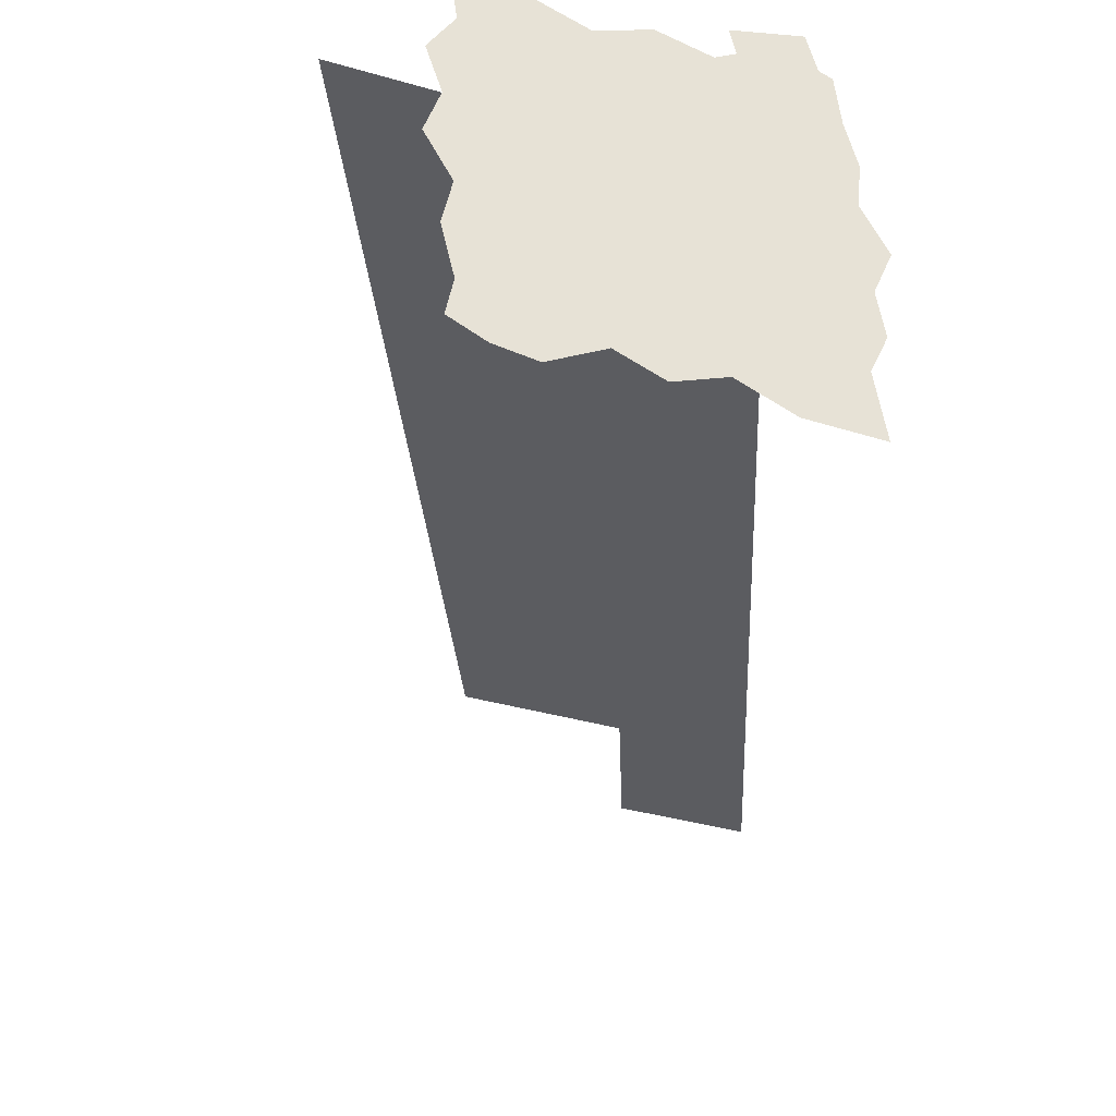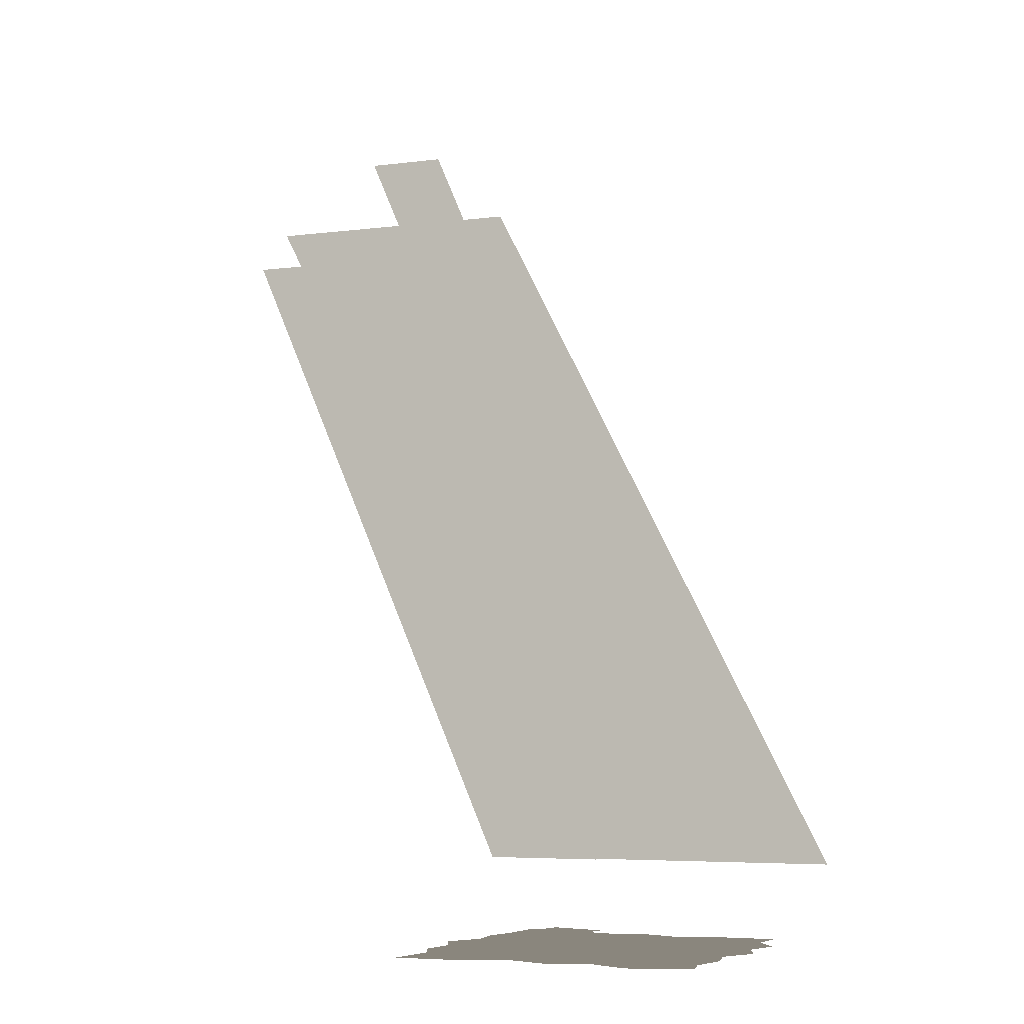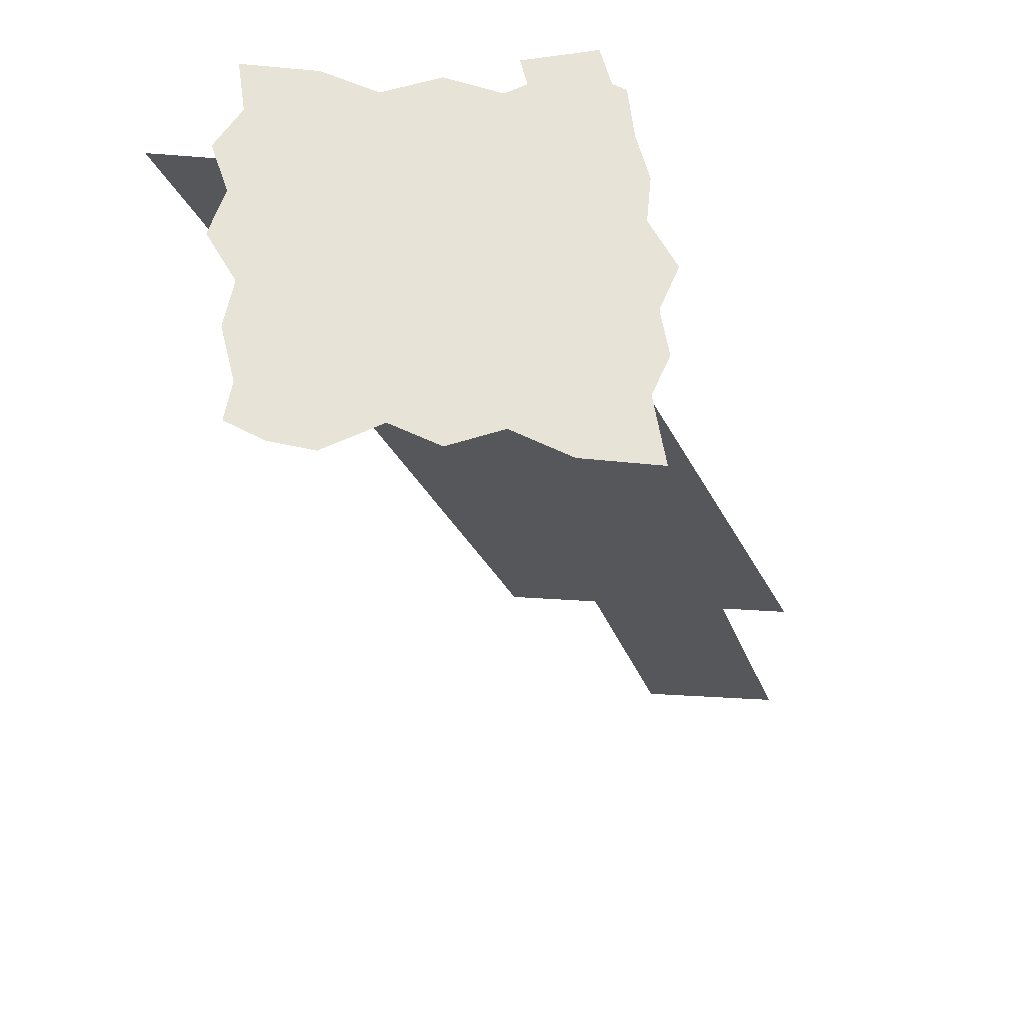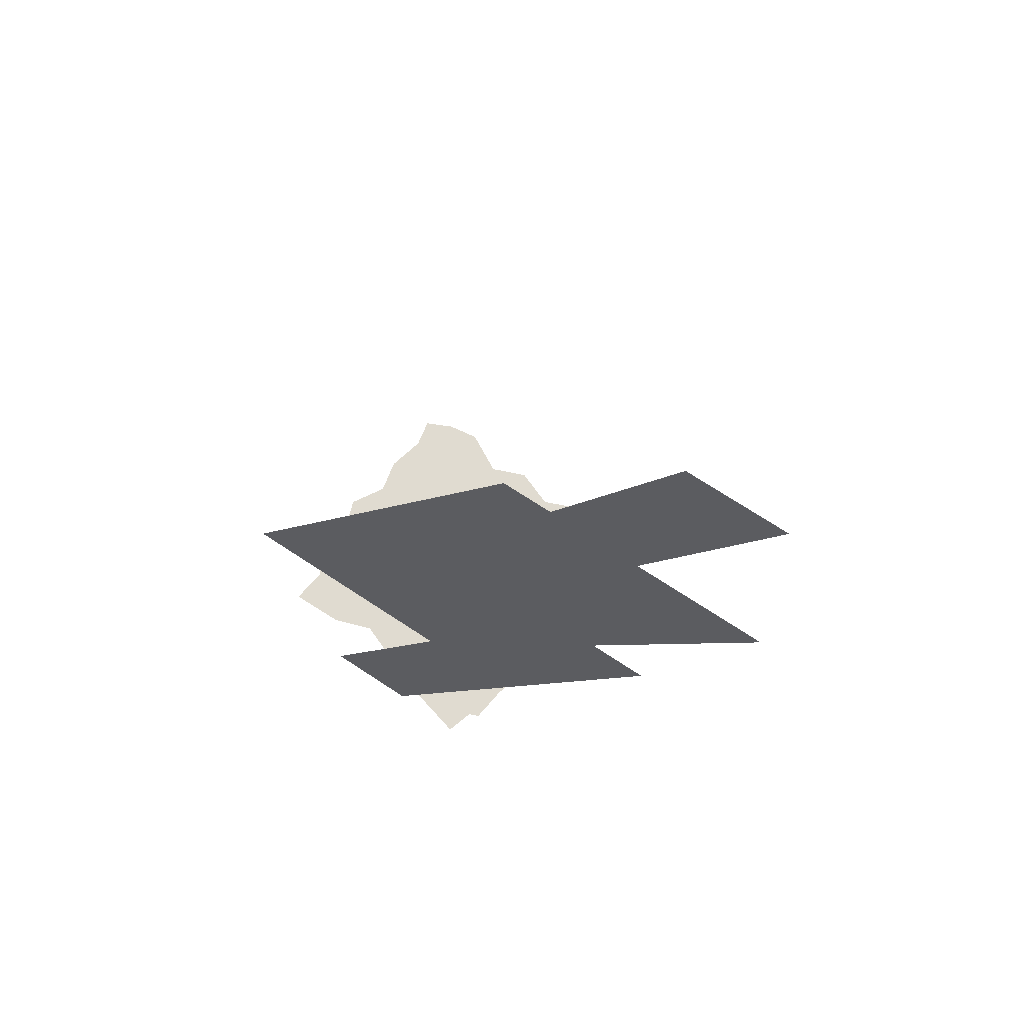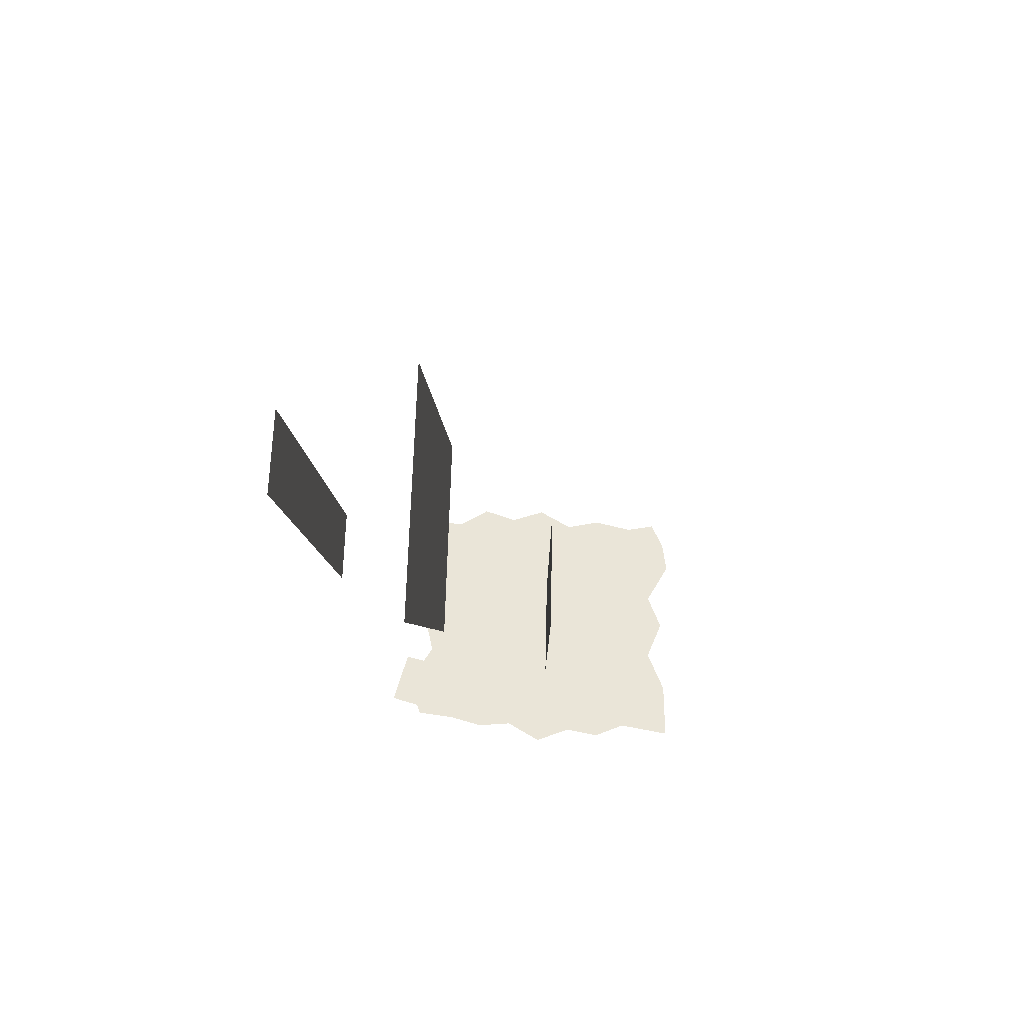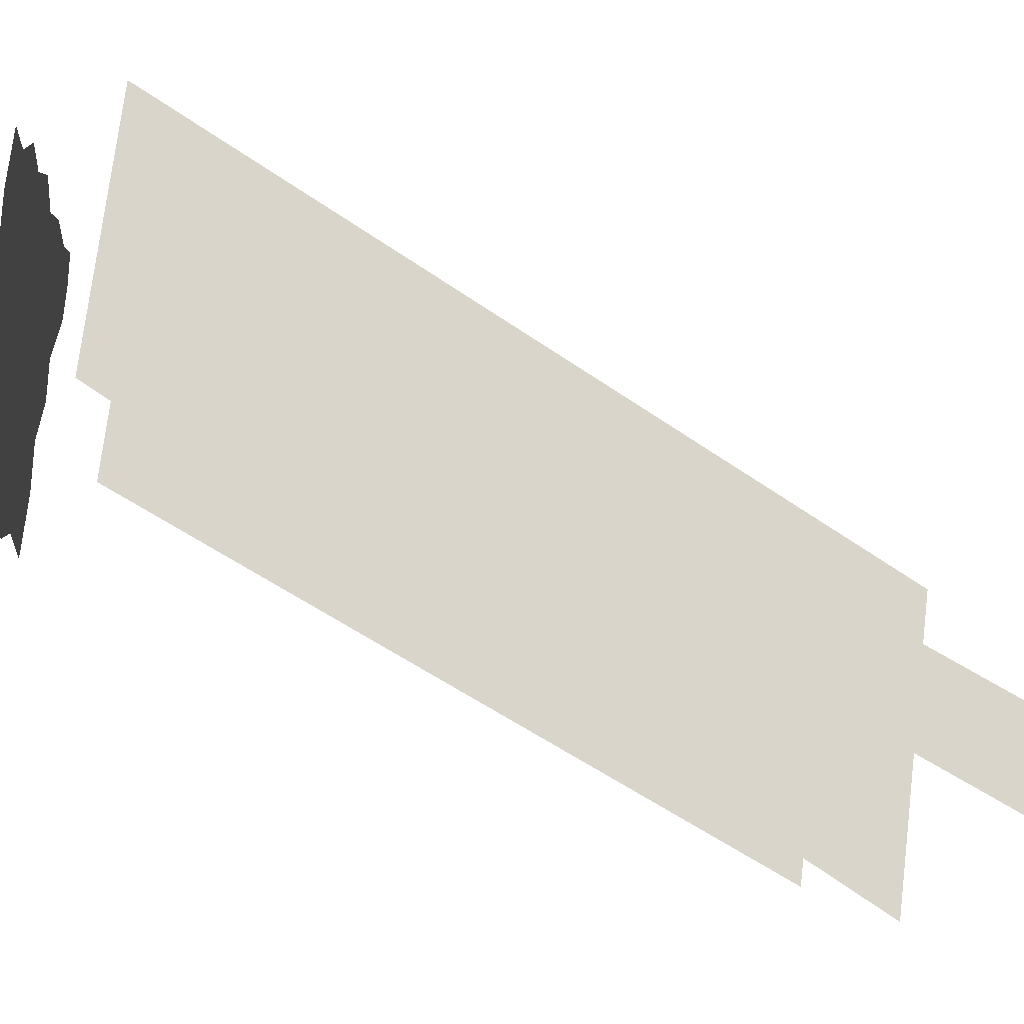
<metadata>
{"format":"obj","ext":"obj","renderer":"f3d","projection":"perspective","resolution":1024,"background":"white","views":[{"elev":-34.8,"azim":-21.5,"up":"+Z"},{"elev":-5.6,"azim":-158.7,"up":"+Y"},{"elev":-27.1,"azim":-7.4,"up":"+Z"},{"elev":70.2,"azim":33.5,"up":"+Y"},{"elev":59.2,"azim":91.3,"up":"+Y"},{"elev":74.4,"azim":97.0,"up":"+Z"}]}
</metadata>
<code>
g FX_sunnyspot
v 1.612 2.384e-08 1.791
v 1.11 2.384e-08 1.98
v 0.9317 1.431e-08 1.372
v -0.5522 9.537e-09 1.561
v -0.5087 9.537e-09 1.003
v -0.006585 1.907e-08 1.207
v 0.0128 3.338e-08 0.009443
v -1.352 1.907e-08 0.6229
v -1.266 1.907e-08 0.2845
v -1.405 1.907e-08 -0.07016
v -1.266 1.907e-08 0.2845
v -1.807 1.907e-08 0.4403
v -1.807 1.907e-08 0.4403
v -1.352 1.907e-08 0.6229
v -1.958 1.907e-08 0.8806
v 1.298 1.907e-08 -0.6516
v 1.251 1.431e-08 -0.336
v 0.0128 3.338e-08 0.009443
v 0.02235 1.907e-08 -1.318
v 0.556 2.861e-08 -1.152
v 0.0128 3.338e-08 0.009443
v 1.262 1.907e-08 0.7429
v 1.013 1.907e-08 1.016
v 0.0128 3.338e-08 0.009443
v -0.006585 1.907e-08 1.207
v -0.5087 9.537e-09 1.003
v -0.9527 1.431e-08 -1.382
v -0.44 3.338e-08 -1.155
v -0.4236 3.338e-08 -1.683
v -0.9726 2.384e-08 -1.978
v -1.211 1.907e-08 -0.6541
v -0.9839 1.431e-08 -1.04
v 0.0128 3.338e-08 0.009443
v 1.407 1.907e-08 0.02316
v 1.232 1.907e-08 0.404
v 0.0128 3.338e-08 0.009443
v -0.9839 1.431e-08 -1.04
v -0.9527 1.431e-08 -1.382
v -1.405 1.907e-08 -0.07016
v -1.177 1.907e-08 -0.377
v 0.0128 3.338e-08 0.009443
v 1.118 1.907e-08 -1.899
v 1.877 9.537e-09 -1.921
v 1.099 9.537e-09 -1.372
v -1.07 1.907e-08 1.738
v -1.769 2.384e-08 1.748
v -1.051 1.431e-08 1.248
v 0.0128 3.338e-08 0.009443
v -0.44 3.338e-08 -1.155
v 0.02235 1.907e-08 -1.318
v -0.5087 9.537e-09 1.003
v -1.051 1.431e-08 1.248
v -1.051 1.431e-08 1.248
v -0.5522 9.537e-09 1.561
v -1.07 1.907e-08 1.738
v -1.048 1.907e-08 0.8573
v -1.352 1.907e-08 0.6229
v 1.057 2.861e-08 -0.8885
v 1.298 1.907e-08 -0.6516
v 1.099 9.537e-09 -1.372
v 0.556 2.861e-08 -1.152
v 0.5604 3.338e-08 -1.67
v 1.118 1.907e-08 -1.899
v 0.0128 3.338e-08 0.009443
v 0.487 9.537e-09 1.103
v -0.006585 1.907e-08 1.207
v 0.0128 3.338e-08 0.009443
v -1.266 1.907e-08 0.2845
v -1.405 1.907e-08 -0.07016
v 0.0128 3.338e-08 0.009443
v -1.177 1.907e-08 -0.377
v -1.211 1.907e-08 -0.6541
v 1.232 1.907e-08 0.404
v 1.262 1.907e-08 0.7429
v 0.0128 3.338e-08 0.009443
v 1.251 1.431e-08 -0.336
v 1.407 1.907e-08 0.02316
v -1.706 2.384e-08 1.274
v -1.048 1.907e-08 0.8573
v -1.051 1.431e-08 1.248
v -1.769 2.384e-08 1.748
v -1.706 2.384e-08 1.274
v -1.958 1.907e-08 0.8806
v -1.352 1.907e-08 0.6229
v -1.048 1.907e-08 0.8573
v 1.298 1.907e-08 -0.6516
v 1.927 1.907e-08 -0.8806
v 1.844 1.907e-08 -0.4403
v 1.251 1.431e-08 -0.336
v 1.407 1.907e-08 0.02316
v 1.251 1.431e-08 -0.336
v 1.844 1.907e-08 -0.4403
v 2.025 1.907e-08 3.242e-07
v 1.76 1.431e-08 0.4403
v 0.9317 1.431e-08 1.372
v 1.11 2.384e-08 1.98
v 0.5271 9.537e-09 1.651
v 0.487 9.537e-09 1.103
v 0.0128 3.338e-08 0.009443
v 1.013 1.907e-08 1.016
v -0.006585 1.907e-08 1.207
v 0.487 9.537e-09 1.103
v 0.5271 9.537e-09 1.651
v -0.003761 1.907e-08 1.773
v -0.5522 9.537e-09 1.561
v 0.02235 1.907e-08 -1.318
v -0.44 3.338e-08 -1.155
v -0.4236 3.338e-08 -1.683
v 0.04128 2.384e-08 -1.868
v 0.02235 1.907e-08 -1.318
v 0.5604 3.338e-08 -1.67
v 0.556 2.861e-08 -1.152
v -0.9726 2.384e-08 -1.978
v -0.9527 1.431e-08 -1.382
v -1.387 1.907e-08 -1.916
v -1.738 1.907e-08 -1.753
v 1.76 1.431e-08 0.4403
v 1.232 1.907e-08 0.404
v 1.407 1.907e-08 0.02316
v 1.262 1.907e-08 0.7429
v 1.802 1.907e-08 0.8806
v 1.676 1.431e-08 1.304
v 1.013 1.907e-08 1.016
v 1.298 1.907e-08 -0.6516
v 1.057 2.861e-08 -0.8885
v 1.756 2.384e-08 -1.266
v 1.927 1.907e-08 -0.8806
v 1.099 9.537e-09 -1.372
v 1.756 2.384e-08 -1.266
v 1.057 2.861e-08 -0.8885
v 1.877 9.537e-09 -1.921
v -1.211 1.907e-08 -0.6541
v -1.177 1.907e-08 -0.377
v -1.694 1.907e-08 -0.4403
v -1.789 1.907e-08 -0.8806
v -0.9839 1.431e-08 -1.04
v -1.666 1.907e-08 -1.389
v -1.177 1.907e-08 -0.377
v -1.405 1.907e-08 -0.07016
v -1.694 1.907e-08 -0.4403
v -1.958 1.907e-08 1.717e-07
v -1.807 1.907e-08 0.4403
v -0.9839 1.431e-08 -1.04
v -1.666 1.907e-08 -1.389
v -0.9527 1.431e-08 -1.382
v -1.738 1.907e-08 -1.753
v 1.676 1.431e-08 1.304
v 1.612 2.384e-08 1.791
v 0.9317 1.431e-08 1.372
v 1.013 1.907e-08 1.016
v 1.595 1.907e-08 1.463
v 1.376 1.907e-08 2.199
v 0.6696 1.907e-08 2.017
v 0.895 1.907e-08 1.137
v 1.882 9.668 1.43
v 5.162 9.668 1.43
v 0.7379 0.9836 1.43
v -2.542 0.9836 1.43
v 3.396 10.96 2.782
v 4.427 10.96 2.782
v 1.082 3.196 2.782
v 0.05125 3.196 2.782
v 3.35 8.84 -0.09287
v 4.724 8.84 -0.09287
v 1.379 1.078 -0.09287
v 0.005322 1.078 -0.09287
g FX_sunnyspot_0
f 3 2 1
f 6 5 4
f 9 8 7
f 12 11 10
f 14 11 13
f 13 15 14
f 18 17 16
f 21 20 19
f 24 23 22
f 24 26 25
f 24 28 27
f 27 28 29
f 29 30 27
f 33 32 31
f 36 35 34
f 38 37 36
f 41 40 39
f 44 43 42
f 47 46 45
f 50 49 48
f 52 51 48
f 54 51 53
f 53 55 54
f 48 56 53
f 57 56 48
f 59 58 48
f 48 58 60
f 60 61 48
f 62 61 60
f 60 63 62
f 66 65 64
f 69 68 67
f 72 71 70
f 74 73 70
f 77 76 75
f 80 79 78
f 78 81 80
f 84 83 82
f 82 85 84
f 88 87 86
f 86 89 88
f 92 91 90
f 90 93 92
f 94 93 90
f 97 96 95
f 95 98 97
f 99 98 95
f 95 100 99
f 103 102 101
f 101 104 103
f 105 104 101
f 108 107 106
f 106 109 108
f 111 109 110
f 110 112 111
f 115 114 113
f 116 114 115
f 119 118 117
f 117 118 120
f 120 121 117
f 122 121 120
f 120 123 122
f 126 125 124
f 124 127 126
f 130 129 128
f 131 128 129
f 134 133 132
f 132 135 134
f 135 132 136
f 136 137 135
f 140 139 138
f 141 139 140
f 139 141 142
f 145 144 143
f 146 144 145
f 149 148 147
f 147 150 149
f 153 152 151
f 151 154 153
f 157 156 155
f 155 158 157
f 161 160 159
f 159 162 161
f 165 164 163
f 163 166 165

</code>
